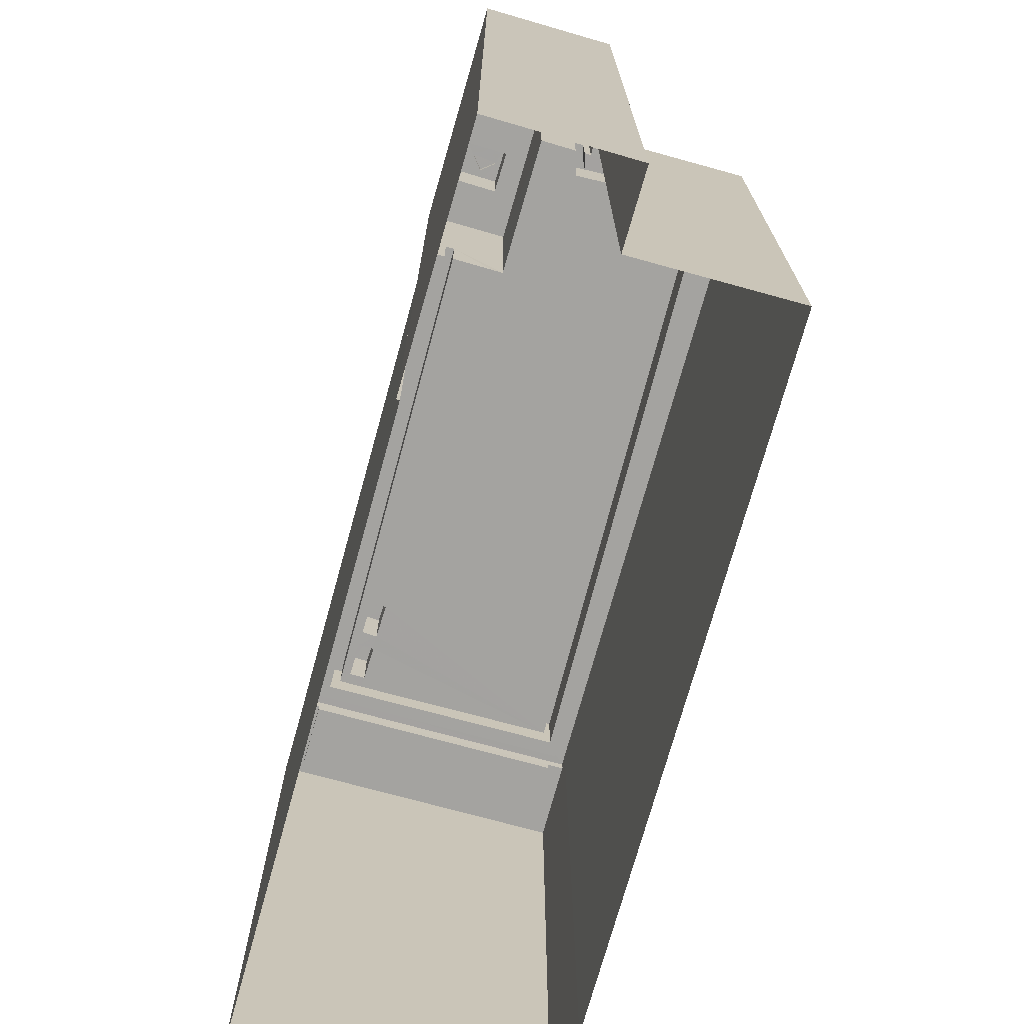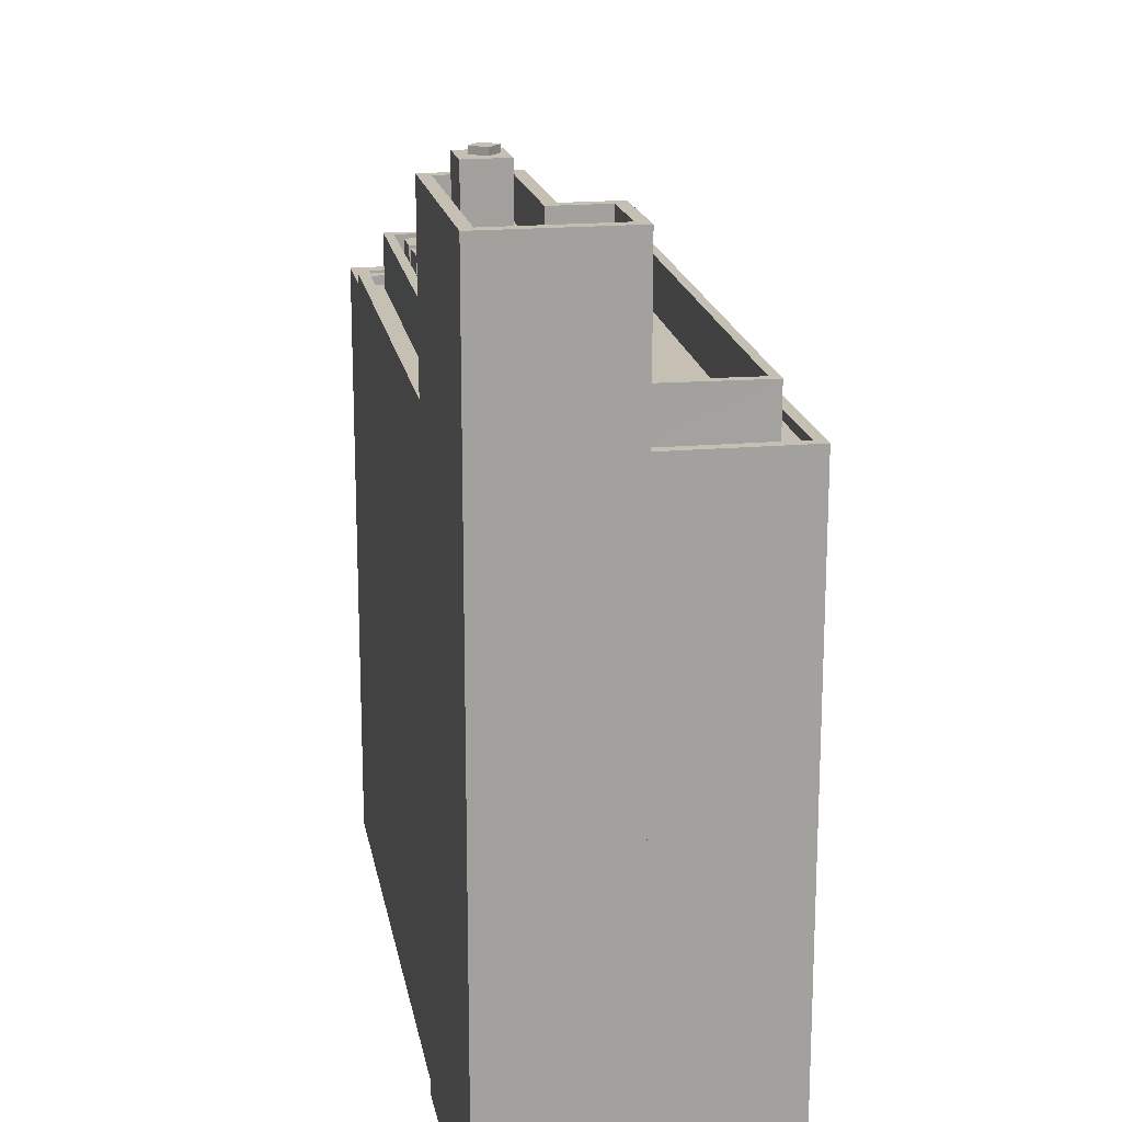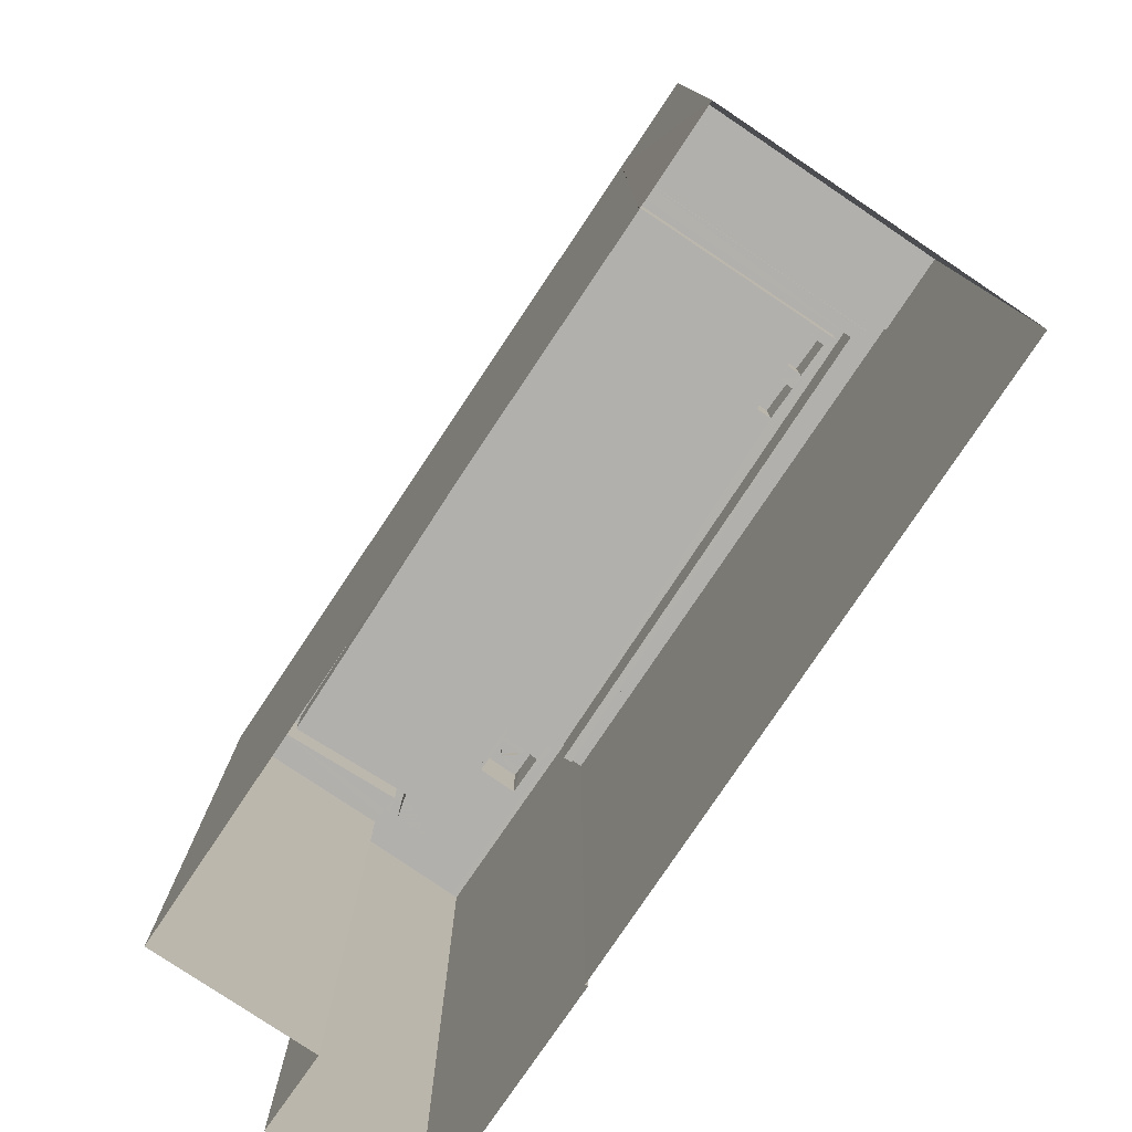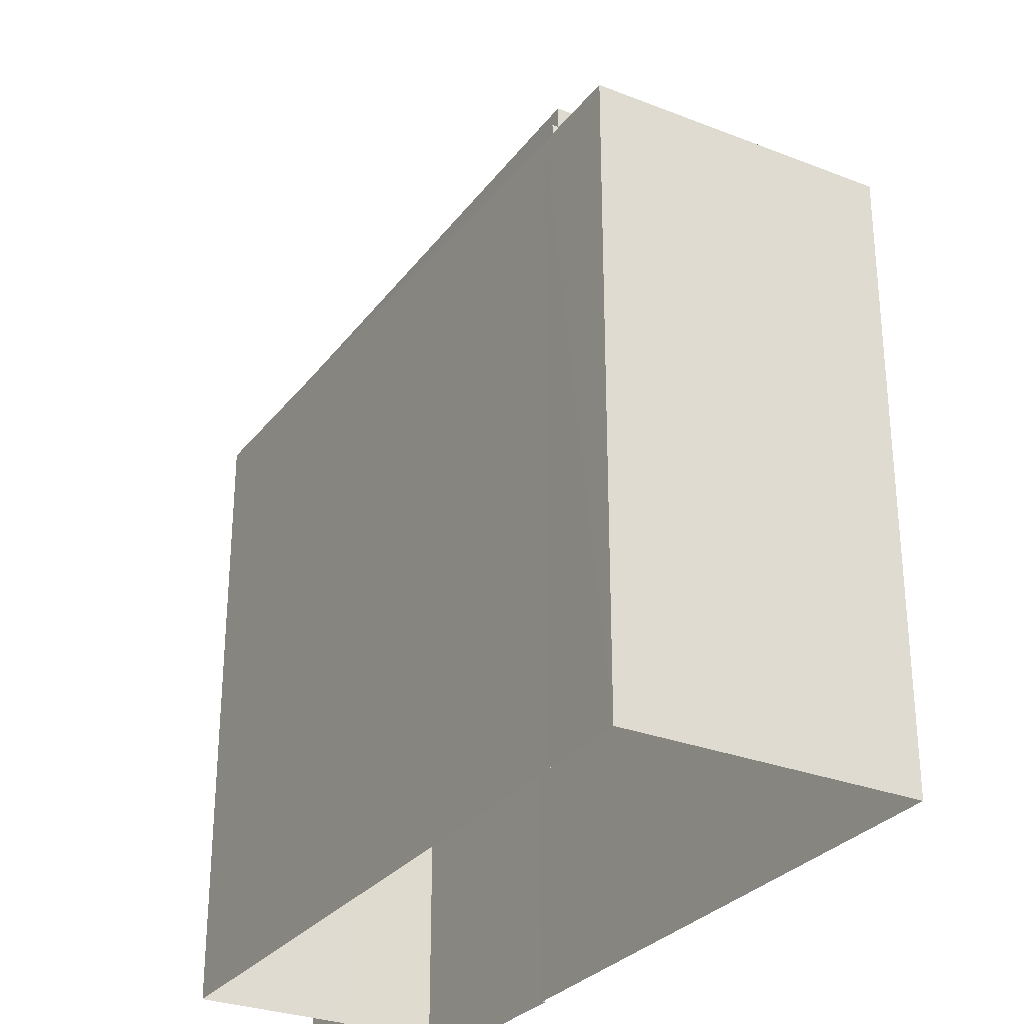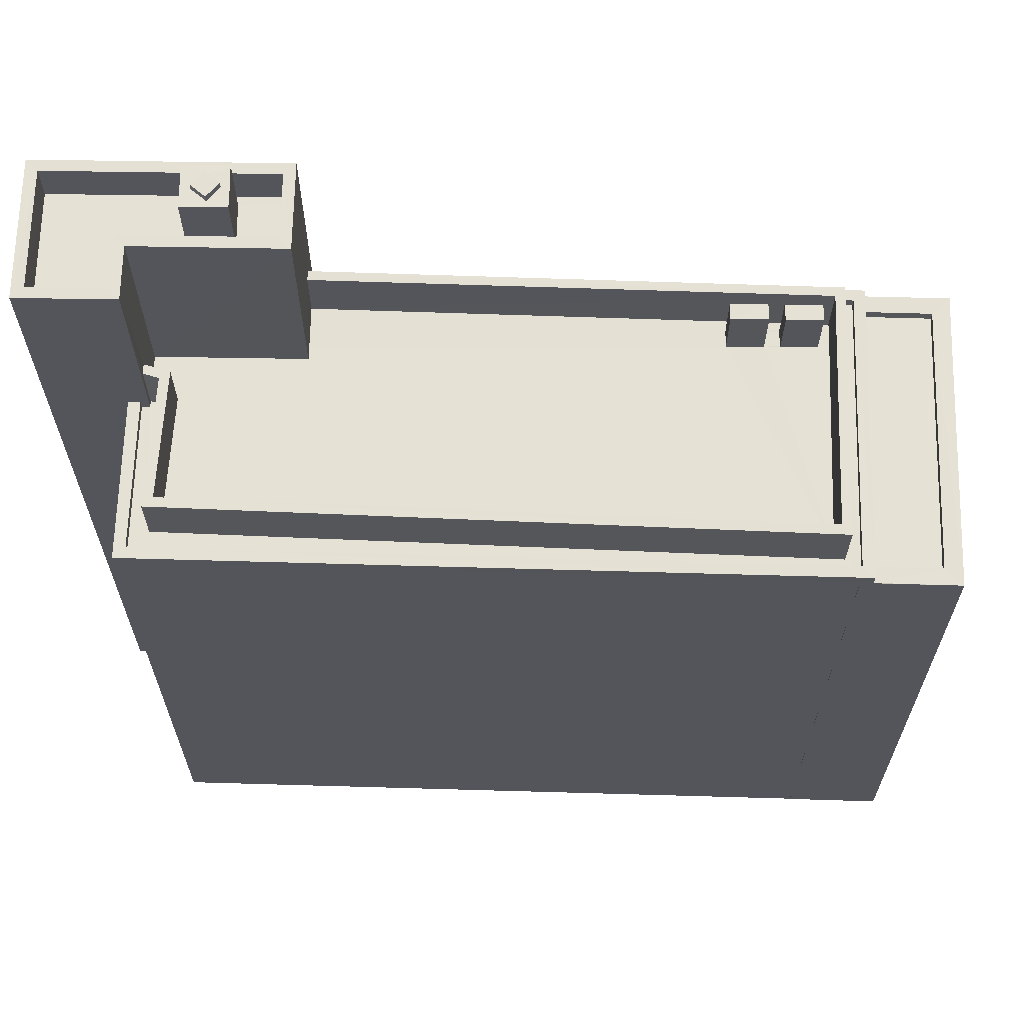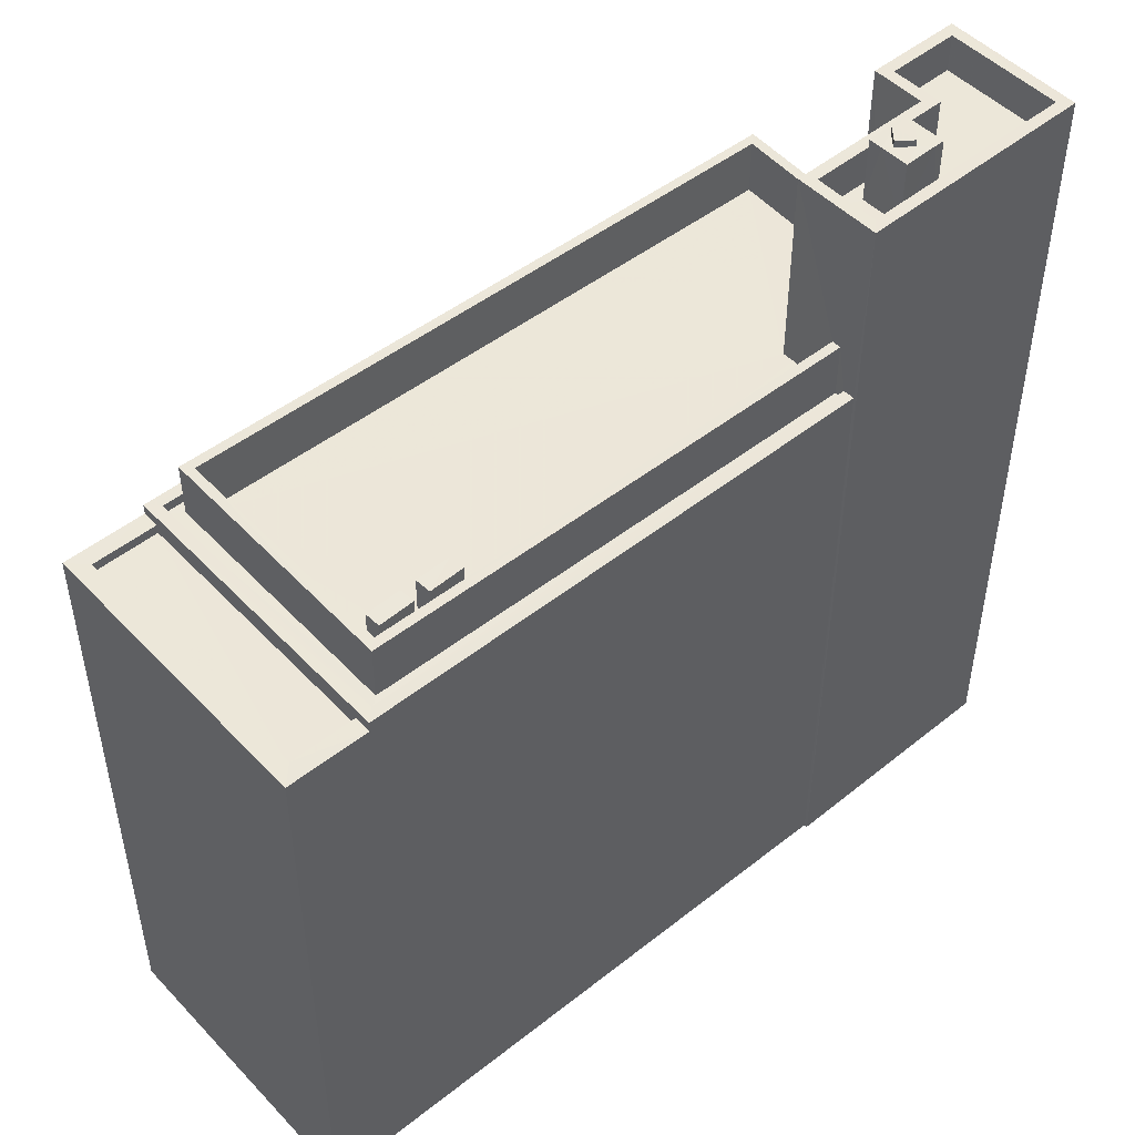
<metadata>
{"format":"obj","ext":"obj","renderer":"f3d","projection":"perspective","resolution":1024,"background":"white","views":[{"elev":-72.8,"azim":-112.4,"up":"+Z"},{"elev":18.1,"azim":-106.8,"up":"+Z"},{"elev":-78.8,"azim":49.2,"up":"+Z"},{"elev":-29.1,"azim":52.9,"up":"+Z"},{"elev":65.1,"azim":-5.3,"up":"+Z"},{"elev":49.6,"azim":131.9,"up":"+Z"}]}
</metadata>
<code>
v -8.886e+04 -9.887e+04 8.472
v -8.886e+04 -9.887e+04 8.472
v -8.886e+04 -9.887e+04 8.471
v -8.886e+04 -9.886e+04 8.472
v -8.888e+04 -9.887e+04 8.473
v -8.888e+04 -9.886e+04 8.473
v -8.888e+04 -9.887e+04 8.472
v -8.888e+04 -9.887e+04 8.472
v -8.887e+04 -9.886e+04 8.472
v -8.887e+04 -9.886e+04 8.472
v -8.887e+04 -9.886e+04 29.18
v -8.888e+04 -9.886e+04 29.18
v -8.887e+04 -9.886e+04 29.18
v -8.887e+04 -9.886e+04 29.18
v -8.887e+04 -9.886e+04 29.18
v -8.888e+04 -9.886e+04 29.18
v -8.887e+04 -9.886e+04 29.18
v -8.887e+04 -9.886e+04 29.18
v -8.888e+04 -9.886e+04 29.18
v -8.888e+04 -9.887e+04 29.18
v -8.888e+04 -9.886e+04 29.18
v -8.887e+04 -9.886e+04 29.18
v -8.888e+04 -9.886e+04 24.87
v -8.888e+04 -9.887e+04 24.87
v -8.888e+04 -9.887e+04 24.87
v -8.887e+04 -9.886e+04 24.87
v -8.886e+04 -9.887e+04 24.87
v -8.887e+04 -9.886e+04 24.87
v -8.888e+04 -9.887e+04 24.87
v -8.886e+04 -9.887e+04 24.87
v -8.886e+04 -9.887e+04 24.87
v -8.886e+04 -9.887e+04 24.87
v -8.886e+04 -9.887e+04 24.87
v -8.886e+04 -9.887e+04 24.87
v -8.886e+04 -9.887e+04 24.87
v -8.886e+04 -9.887e+04 24.87
v -8.886e+04 -9.886e+04 26.27
v -8.886e+04 -9.886e+04 26.27
v -8.886e+04 -9.887e+04 26.27
v -8.886e+04 -9.887e+04 26.27
v -8.886e+04 -9.886e+04 24.84
v -8.886e+04 -9.886e+04 24.84
v -8.886e+04 -9.886e+04 24.84
v -8.886e+04 -9.887e+04 24.84
v -8.886e+04 -9.887e+04 24.84
v -8.886e+04 -9.887e+04 24.84
v -8.886e+04 -9.886e+04 24.84
v -8.886e+04 -9.887e+04 24.84
v -8.886e+04 -9.887e+04 24.84
v -8.886e+04 -9.887e+04 24.84
v -8.886e+04 -9.886e+04 24.87
v -8.887e+04 -9.886e+04 24.87
v -8.886e+04 -9.886e+04 24.87
v -8.888e+04 -9.887e+04 24.87
v -8.888e+04 -9.887e+04 24.87
v -8.888e+04 -9.887e+04 24.87
v -8.887e+04 -9.886e+04 24.87
v -8.888e+04 -9.887e+04 24.87
v -8.888e+04 -9.887e+04 24.87
v -8.888e+04 -9.887e+04 24.87
v -8.886e+04 -9.887e+04 24.87
v -8.886e+04 -9.887e+04 24.87
v -8.886e+04 -9.887e+04 25.12
v -8.886e+04 -9.886e+04 25.12
v -8.886e+04 -9.886e+04 25.12
v -8.887e+04 -9.886e+04 25.12
v -8.888e+04 -9.887e+04 25.12
v -8.888e+04 -9.887e+04 25.12
v -8.888e+04 -9.887e+04 25.12
v -8.888e+04 -9.887e+04 25.12
v -8.887e+04 -9.886e+04 25.12
v -8.886e+04 -9.887e+04 25.12
v -8.888e+04 -9.887e+04 26.32
v -8.888e+04 -9.887e+04 26.32
v -8.888e+04 -9.887e+04 26.32
v -8.888e+04 -9.887e+04 26.32
v -8.886e+04 -9.886e+04 26.32
v -8.887e+04 -9.886e+04 26.32
v -8.886e+04 -9.886e+04 26.32
v -8.888e+04 -9.887e+04 26.32
v -8.888e+04 -9.887e+04 26.32
v -8.886e+04 -9.887e+04 26.32
v -8.887e+04 -9.886e+04 26.32
v -8.886e+04 -9.887e+04 26.32
v -8.886e+04 -9.886e+04 24.87
v -8.886e+04 -9.886e+04 24.87
v -8.887e+04 -9.886e+04 24.87
v -8.886e+04 -9.886e+04 24.87
v -8.886e+04 -9.886e+04 24.87
v -8.886e+04 -9.886e+04 24.87
v -8.888e+04 -9.886e+04 30.18
v -8.888e+04 -9.886e+04 30.18
v -8.888e+04 -9.887e+04 30.18
v -8.888e+04 -9.886e+04 30.18
v -8.887e+04 -9.886e+04 30.18
v -8.887e+04 -9.886e+04 30.18
v -8.887e+04 -9.886e+04 30.18
v -8.887e+04 -9.886e+04 30.18
v -8.887e+04 -9.886e+04 30.88
v -8.887e+04 -9.886e+04 30.88
v -8.887e+04 -9.886e+04 30.88
v -8.887e+04 -9.886e+04 30.88
v -8.887e+04 -9.886e+04 30.88
v -8.886e+04 -9.887e+04 24.59
v -8.886e+04 -9.887e+04 24.59
v -8.886e+04 -9.886e+04 24.59
v -8.886e+04 -9.886e+04 24.59
v -8.886e+04 -9.886e+04 26.26
v -8.886e+04 -9.886e+04 26.26
v -8.886e+04 -9.887e+04 26.26
v -8.886e+04 -9.887e+04 26.26
v -8.888e+04 -9.886e+04 30.18
v -8.888e+04 -9.886e+04 30.18
v -8.888e+04 -9.887e+04 30.18
v -8.888e+04 -9.887e+04 30.18
v -8.887e+04 -9.886e+04 30.88
v -8.887e+04 -9.886e+04 30.88
v -8.887e+04 -9.886e+04 30.88
v -8.887e+04 -9.886e+04 30.88
v -8.887e+04 -9.886e+04 30.88
v -8.887e+04 -9.886e+04 31.06
v -8.887e+04 -9.886e+04 31.06
v -8.887e+04 -9.886e+04 31.06
v -8.887e+04 -9.886e+04 31.06
f 1 2 3
f 4 3 2
f 5 6 7
f 8 7 9
f 8 9 2
f 6 10 9
f 9 4 2
f 6 9 7
f 11 12 13
f 14 11 15
f 12 16 13
f 11 13 15
f 17 18 14
f 19 20 21
f 21 18 22
f 14 15 17
f 19 21 16
f 16 21 13
f 21 22 13
f 22 18 17
f 23 24 25
f 23 25 26
f 27 28 26
f 25 29 26
f 26 29 30
f 31 32 30
f 33 34 35
f 34 27 30
f 36 32 31
f 32 35 30
f 27 26 30
f 35 34 30
f 37 38 39
f 40 37 39
f 41 42 43
f 41 43 44
f 44 45 46
f 47 43 42
f 46 45 48
f 45 49 50
f 44 43 49
f 49 45 44
f 51 52 53
f 54 55 56
f 52 57 53
f 58 54 56
f 59 60 58
f 51 53 61
f 62 55 61
f 59 58 56
f 62 56 55
f 53 62 61
f 63 64 65
f 65 64 66
f 67 63 68
f 69 67 68
f 70 69 68
f 65 66 71
f 68 63 72
f 72 63 65
f 73 74 75
f 76 74 73
f 77 78 79
f 73 80 81
f 82 81 80
f 78 83 79
f 77 84 82
f 76 73 81
f 84 81 82
f 77 79 84
f 85 86 31
f 31 86 36
f 85 87 88
f 88 87 28
f 33 89 34
f 88 28 27
f 89 90 34
f 86 85 89
f 90 85 88
f 89 85 90
f 91 92 93
f 92 94 93
f 95 96 97
f 98 95 97
f 96 94 92
f 97 96 92
f 99 100 101
f 102 99 103
f 99 101 103
f 104 105 106
f 107 104 106
f 108 109 110
f 111 108 110
f 95 98 112
f 98 113 112
f 112 114 115
f 115 114 93
f 93 114 91
f 112 113 114
f 116 117 100
f 100 117 101
f 118 102 103
f 119 117 116
f 118 120 102
f 118 119 120
f 118 117 119
f 121 122 123
f 121 124 122
f 59 56 80
f 73 59 80
f 87 85 79
f 83 87 79
f 89 108 86
f 89 109 108
f 103 121 123
f 103 101 121
f 66 64 42
f 66 42 9
f 42 4 9
f 42 41 4
f 114 21 20
f 114 113 21
f 12 92 16
f 16 91 19
f 16 92 91
f 4 44 3
f 4 41 44
f 69 5 7
f 5 69 93
f 58 115 70
f 54 58 70
f 115 93 69
f 115 69 70
f 114 20 19
f 91 114 19
f 3 46 1
f 3 44 46
f 71 51 65
f 71 52 51
f 62 53 77
f 82 62 77
f 30 84 31
f 84 79 31
f 79 85 31
f 74 76 25
f 24 74 25
f 50 49 105
f 104 50 105
f 89 33 109
f 109 33 110
f 33 35 110
f 94 6 5
f 93 94 5
f 88 37 90
f 88 38 37
f 50 104 47
f 45 50 63
f 104 107 47
f 63 47 64
f 64 47 42
f 63 50 47
f 7 8 67
f 69 7 67
f 18 98 14
f 14 97 11
f 14 98 97
f 99 102 15
f 15 102 17
f 102 120 17
f 118 123 122
f 118 103 123
f 22 17 120
f 119 22 120
f 30 81 84
f 30 29 81
f 9 10 66
f 28 83 26
f 26 83 95
f 10 96 66
f 87 83 28
f 96 95 83
f 57 52 71
f 57 71 78
f 96 83 78
f 71 66 78
f 66 96 78
f 111 110 35
f 32 111 35
f 37 40 34
f 90 37 34
f 49 106 105
f 49 43 106
f 45 63 48
f 2 48 8
f 8 48 67
f 48 63 67
f 97 12 11
f 97 92 12
f 70 68 55
f 54 70 55
f 29 25 76
f 81 29 76
f 113 18 21
f 113 98 18
f 117 124 121
f 101 117 121
f 24 23 74
f 58 60 75
f 115 75 74
f 115 58 75
f 74 23 112
f 115 74 112
f 34 39 27
f 34 40 39
f 47 106 43
f 47 107 106
f 32 36 111
f 36 108 111
f 36 86 108
f 27 38 88
f 27 39 38
f 60 59 73
f 75 60 73
f 55 72 61
f 55 68 72
f 13 119 116
f 13 22 119
f 57 77 53
f 57 78 77
f 116 100 13
f 100 15 13
f 100 99 15
f 96 10 6
f 94 96 6
f 117 122 124
f 117 118 122
f 23 95 112
f 23 26 95
f 61 65 51
f 61 72 65
f 82 56 62
f 82 80 56
f 1 48 2
f 1 46 48

</code>
